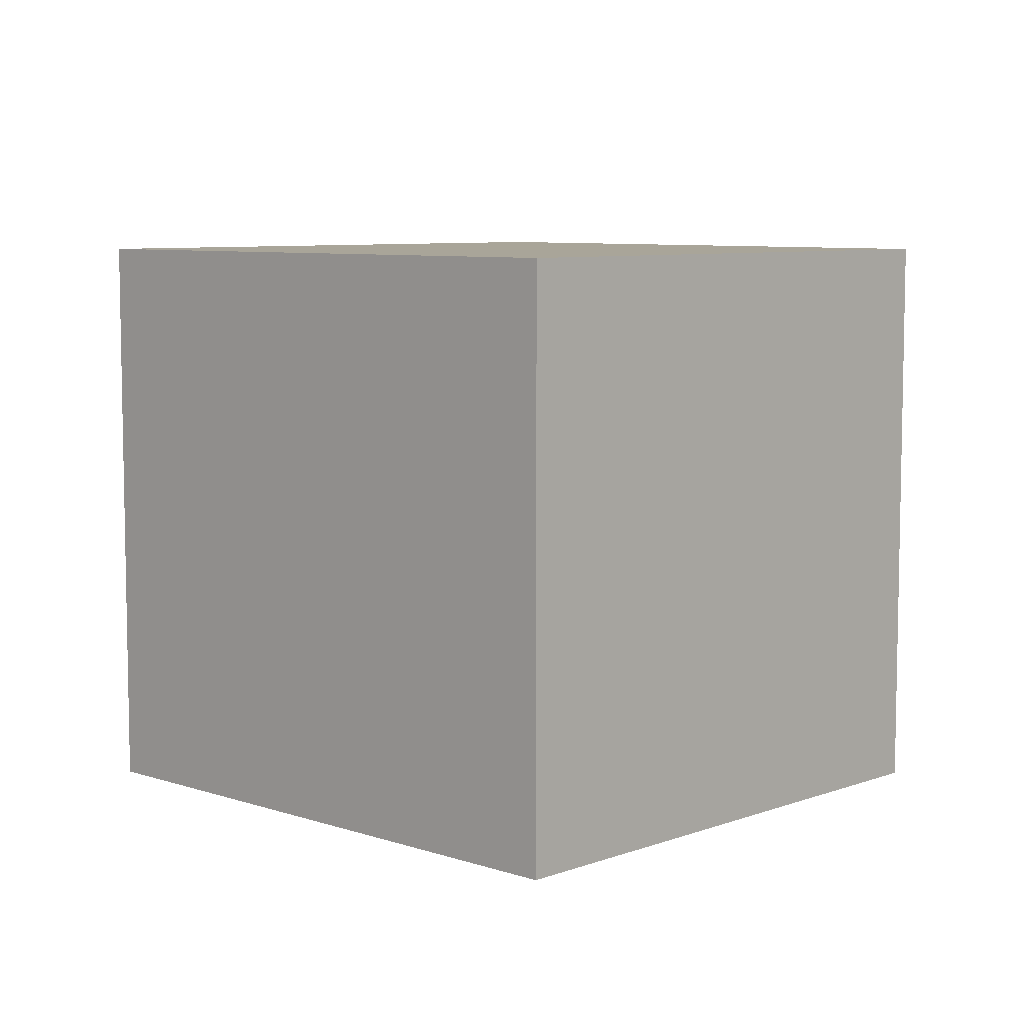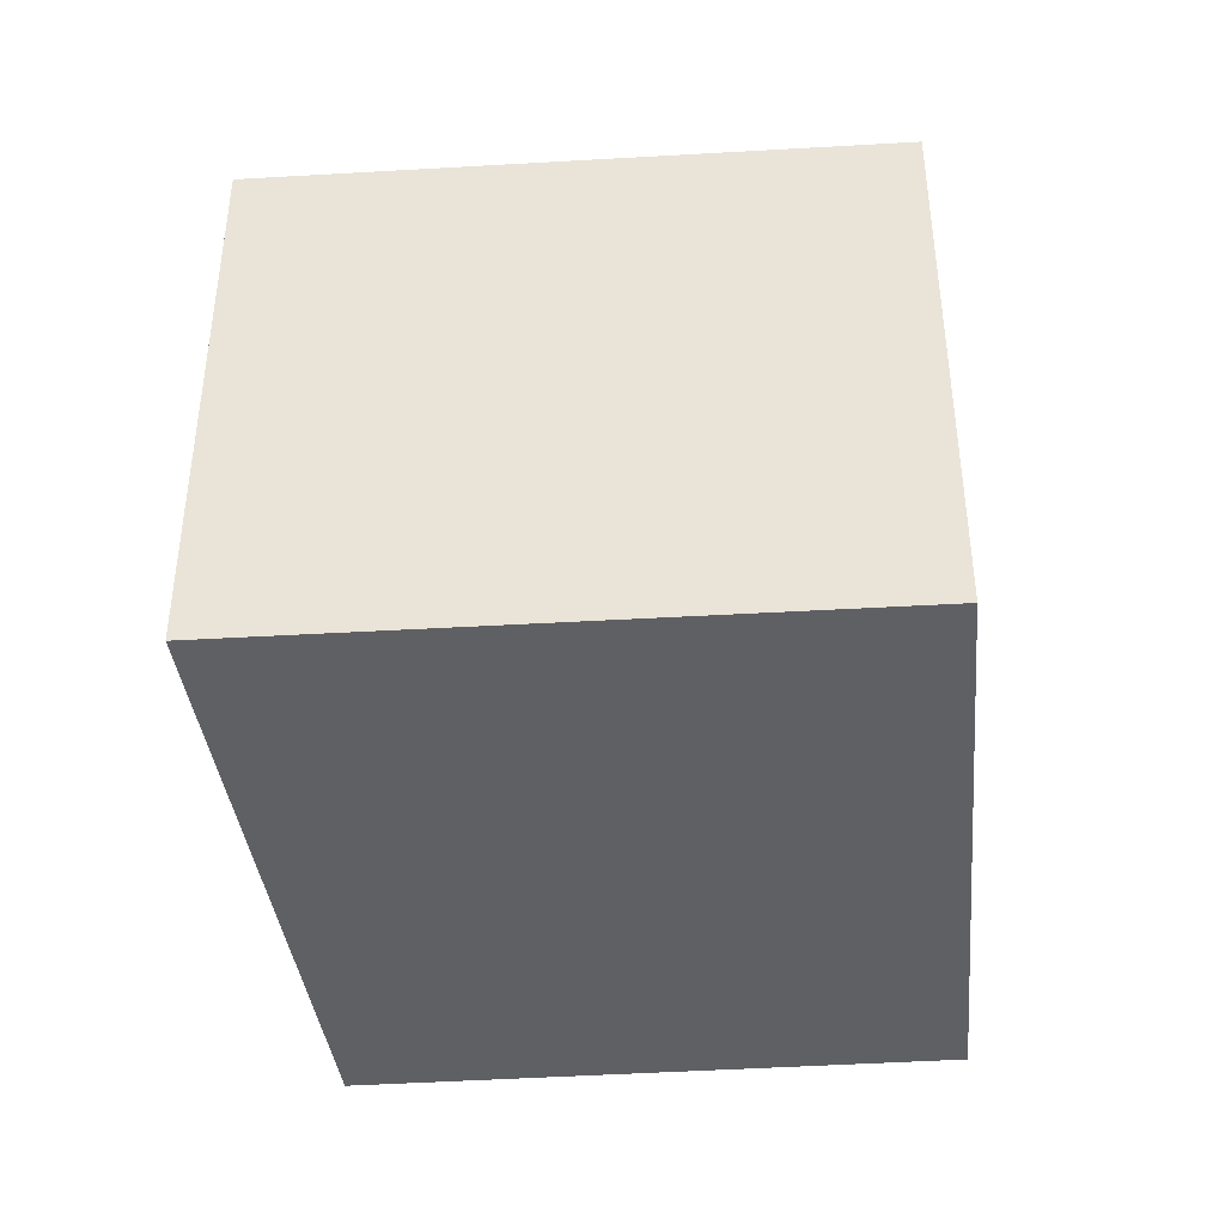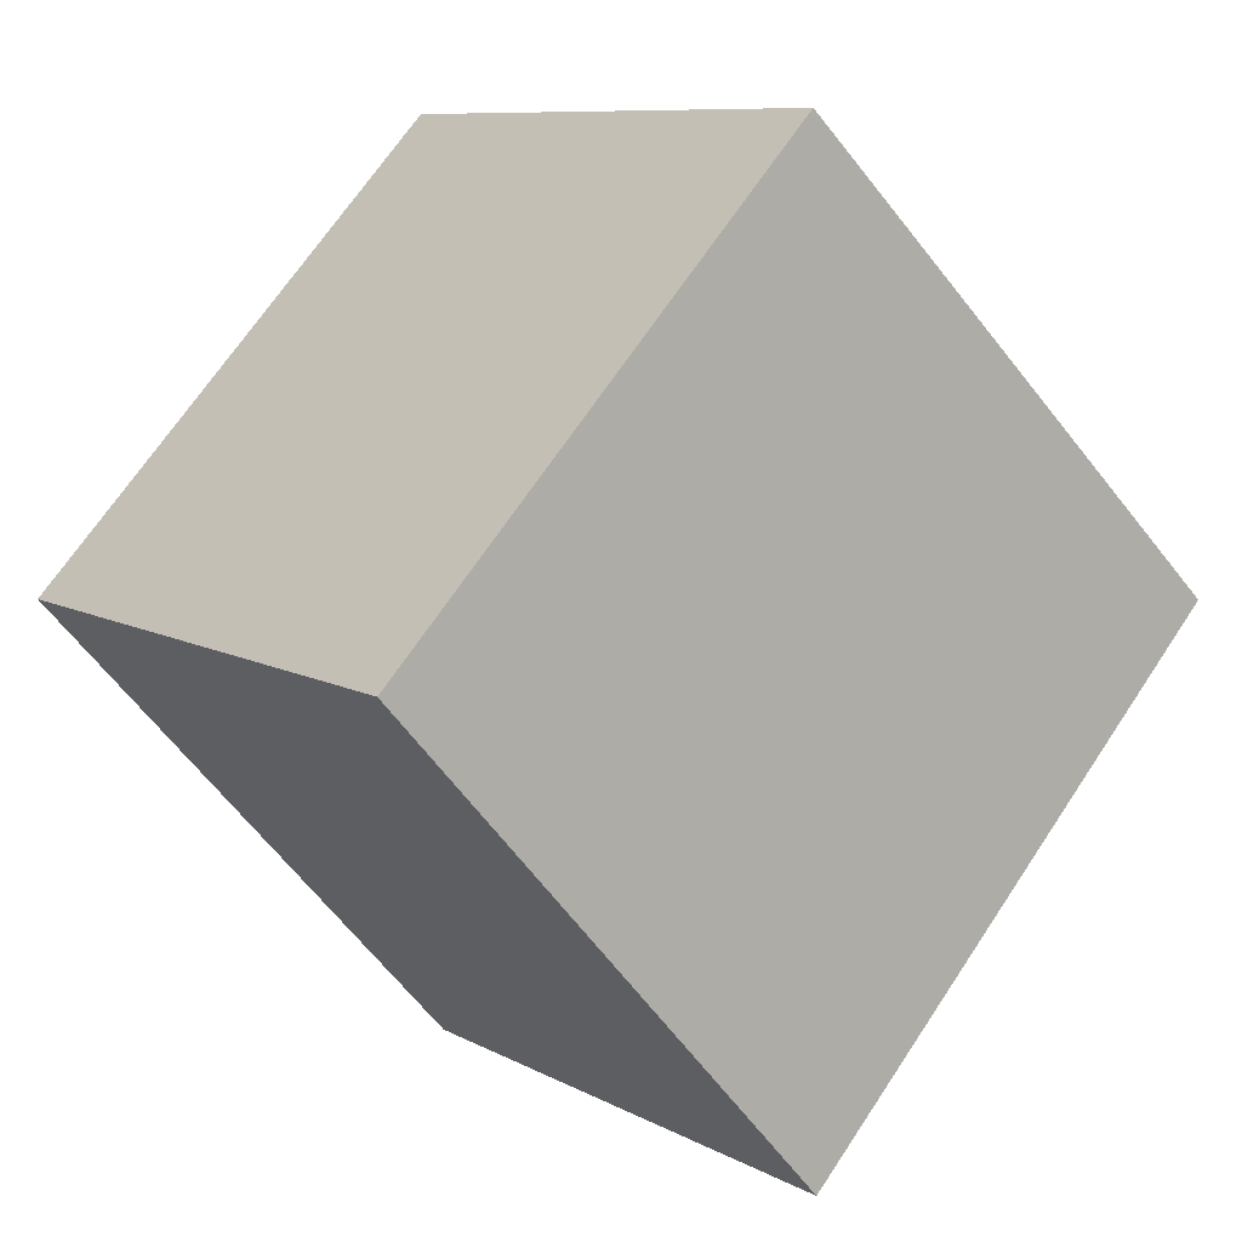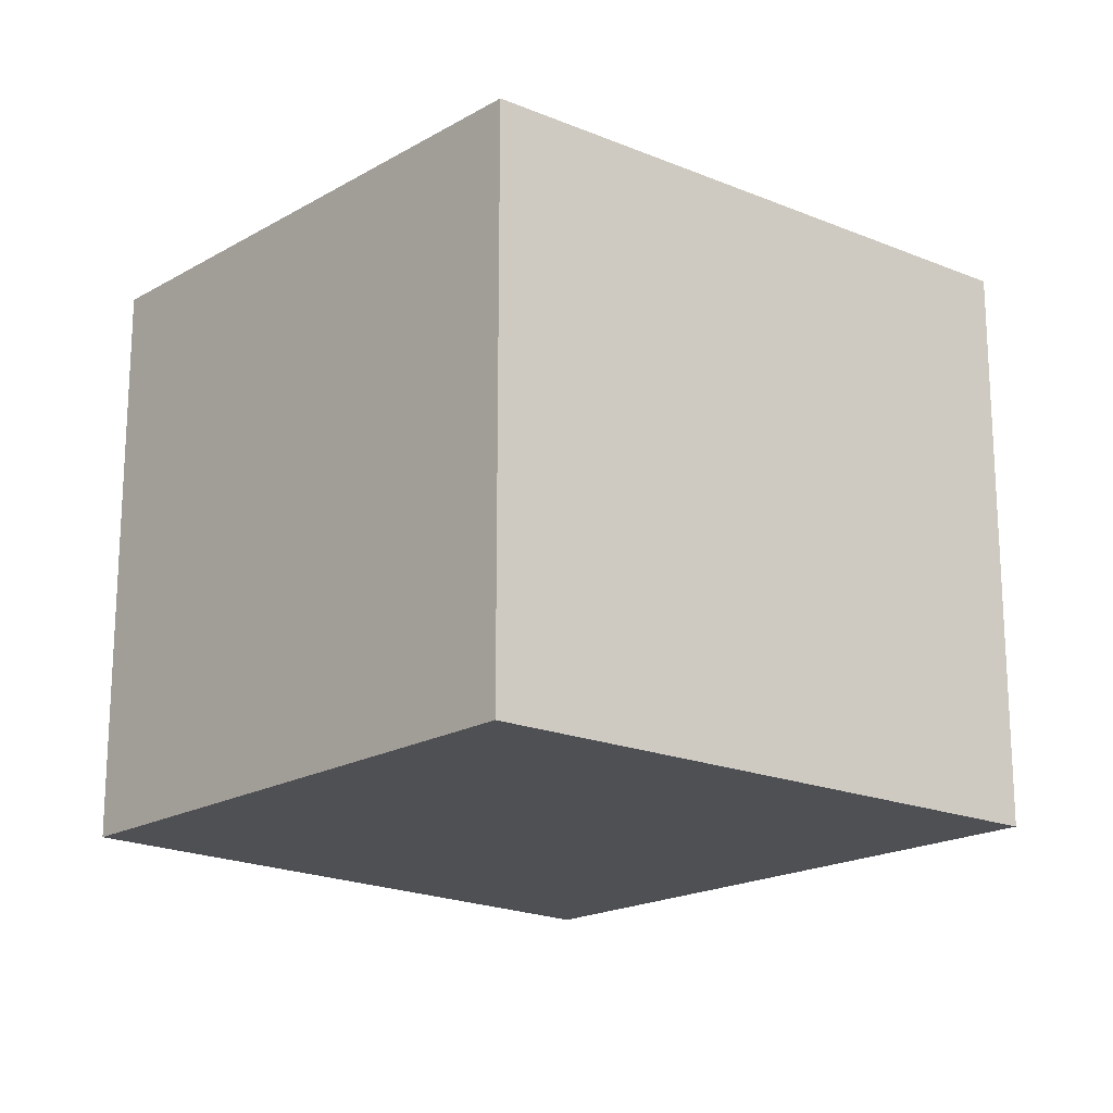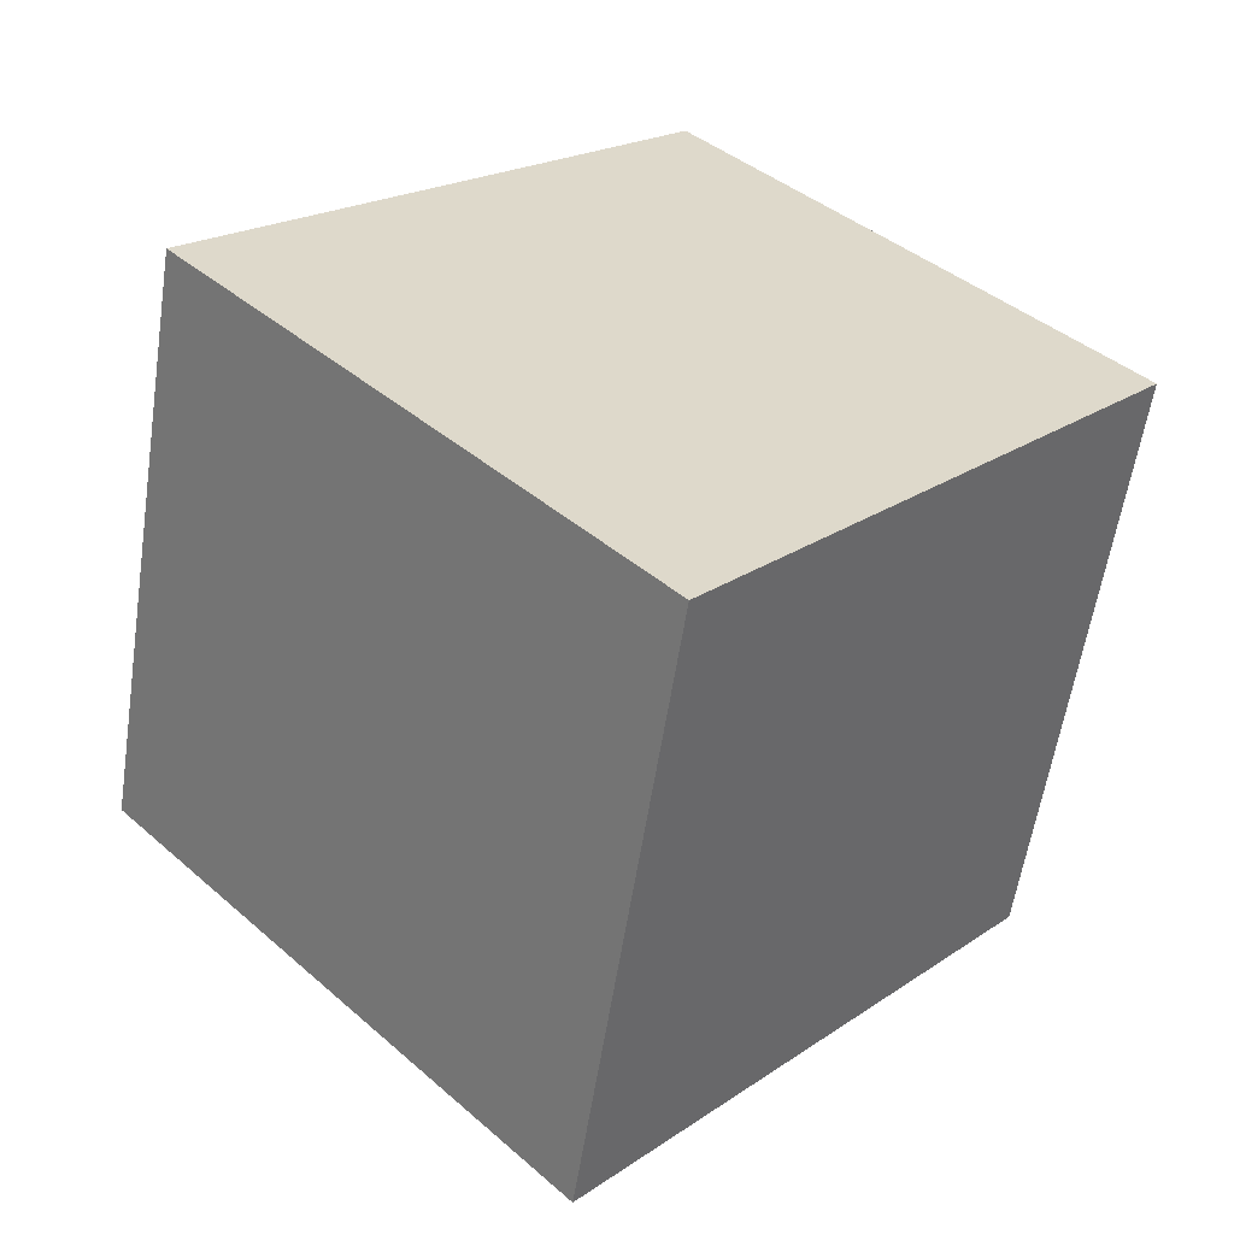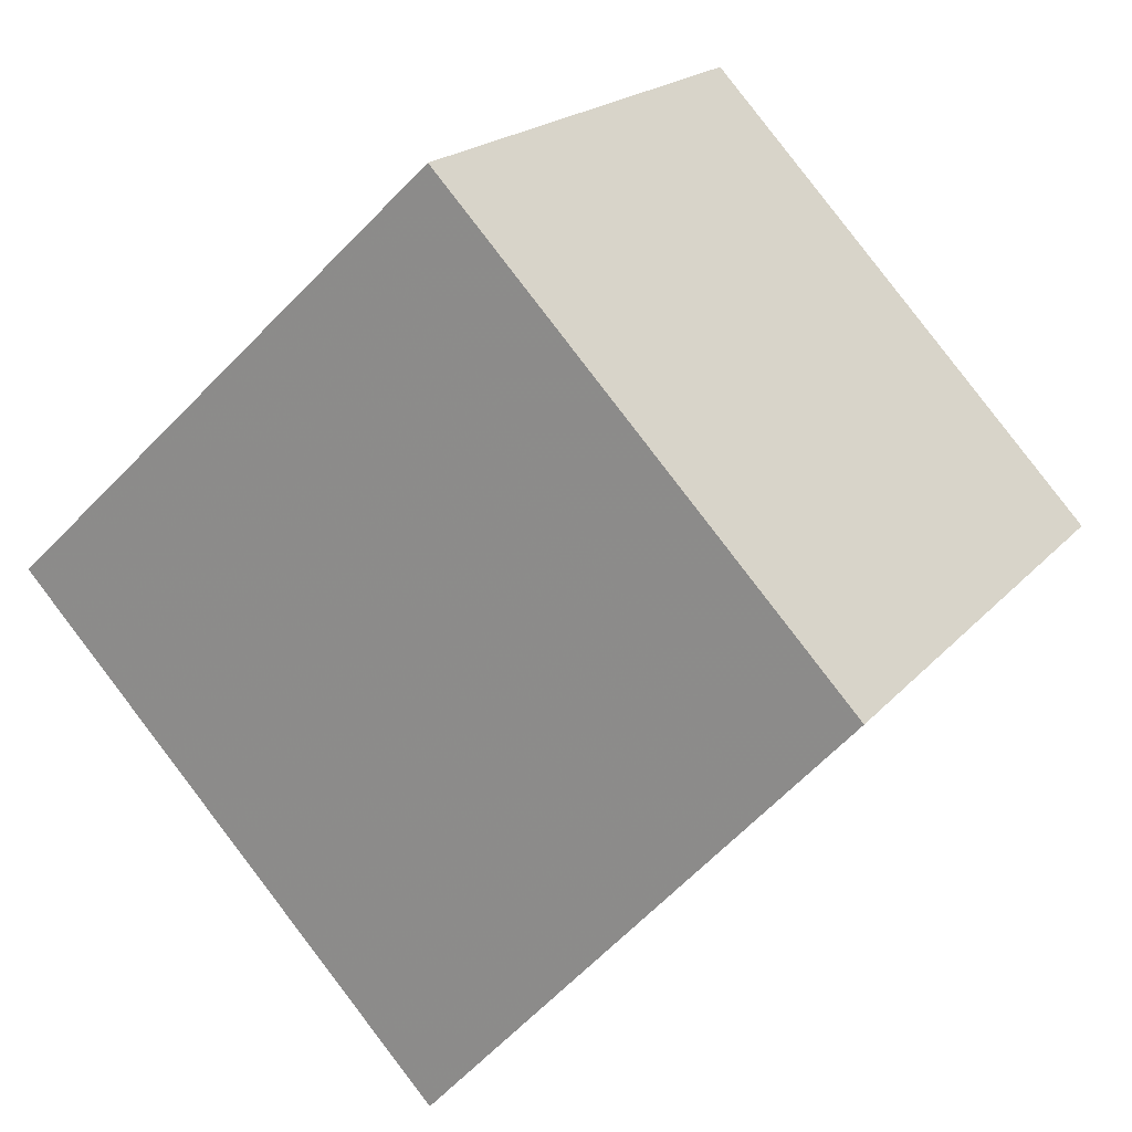
<metadata>
{"format":"obj","ext":"obj","renderer":"f3d","projection":"perspective","resolution":1024,"background":"white","views":[{"elev":7.4,"azim":0.1,"up":"+Y"},{"elev":-43.2,"azim":-129.2,"up":"+Y"},{"elev":9.1,"azim":144.3,"up":"+Z"},{"elev":-19.1,"azim":93.9,"up":"+Y"},{"elev":-58.7,"azim":-8.7,"up":"+Z"},{"elev":19.2,"azim":27.7,"up":"+Z"}]}
</metadata>
<code>
g default
v 12.02 0 0.6116
v 0.651 0 12.59
v -5.479 0 6.727
v -12.02 0 0.4781
v 0.2194 0 -12.59
v 12.02 16.35 0.6116
v 0.651 16.35 12.59
v -5.479 16.35 6.727
v -12.02 16.35 0.4781
v 0.2194 16.35 -12.59
f 2 3 1
f 4 1 3
f 1 4 5
f 6 8 7
f 8 6 9
f 10 9 6
f 3 2 7
f 7 8 3
f 2 1 6
f 6 7 2
f 4 3 8
f 8 9 4
f 5 4 9
f 9 10 5
f 1 5 10
f 10 6 1

</code>
